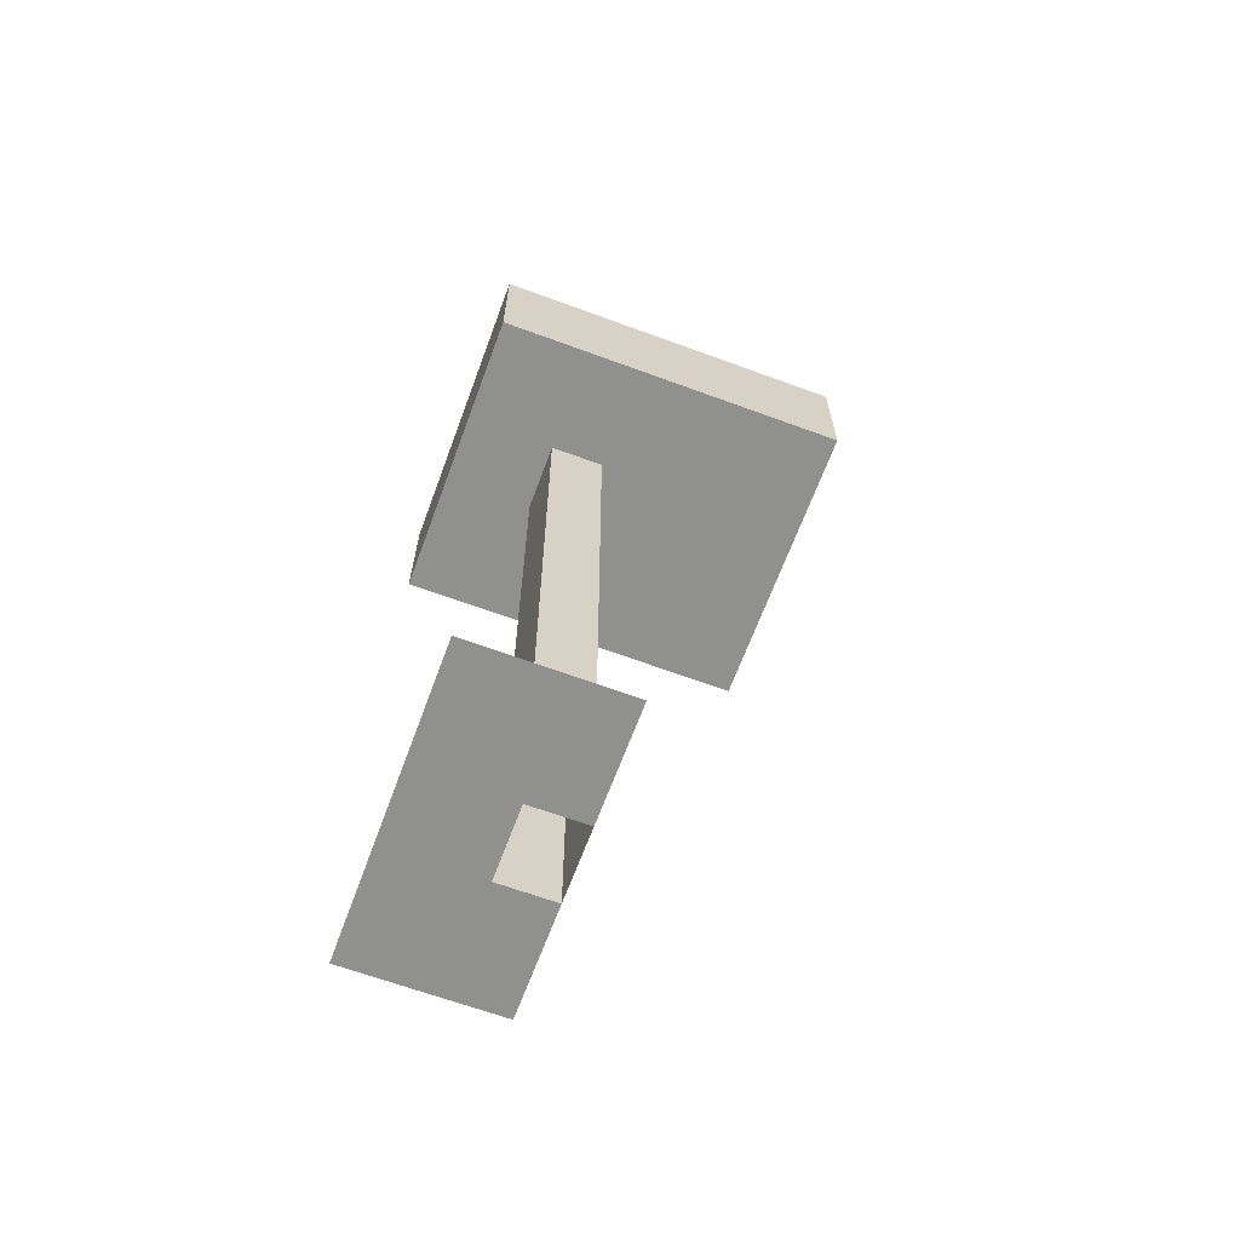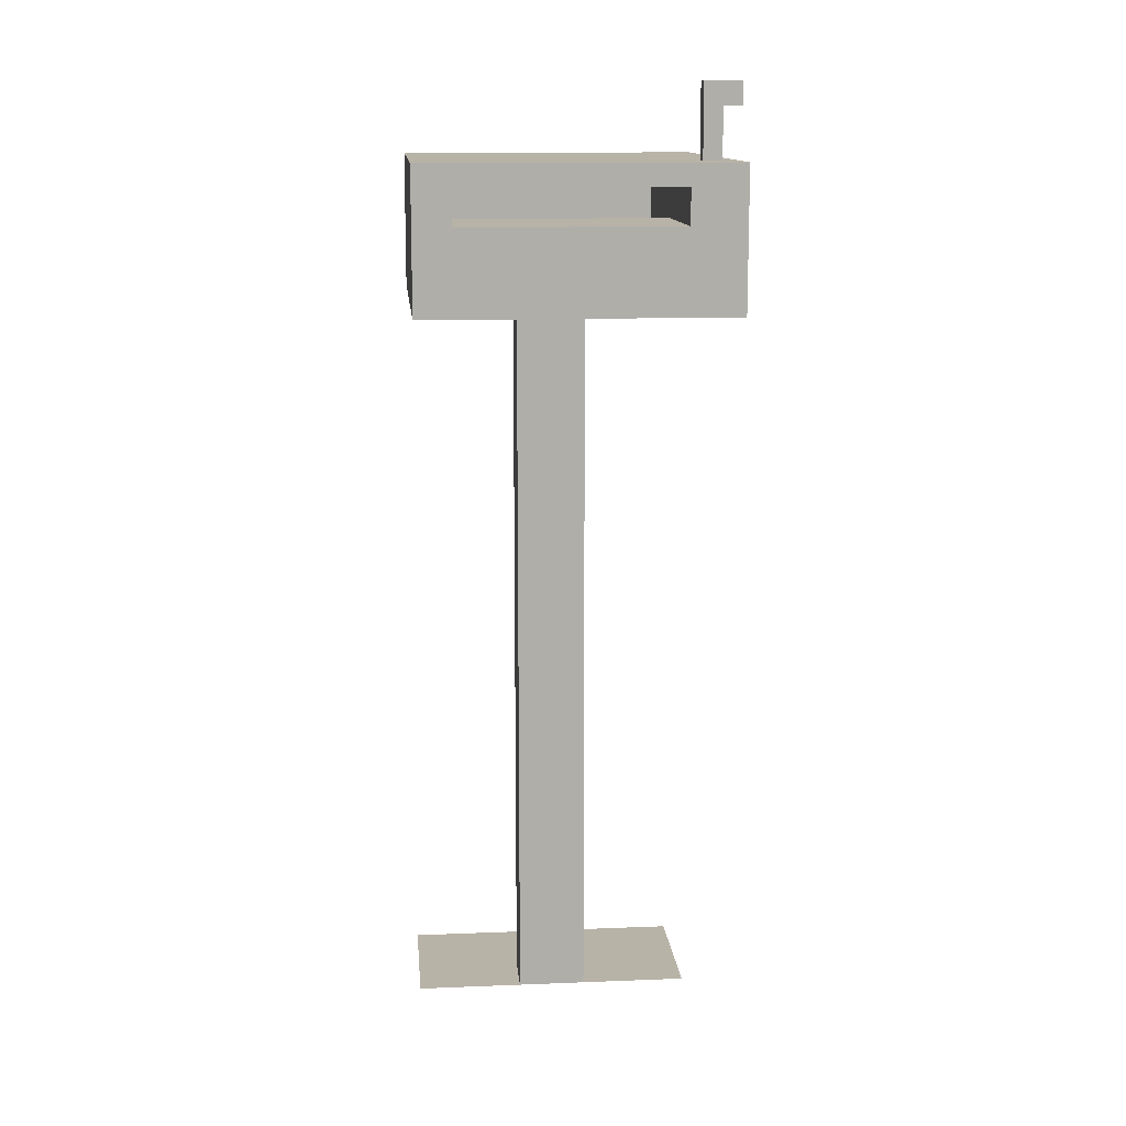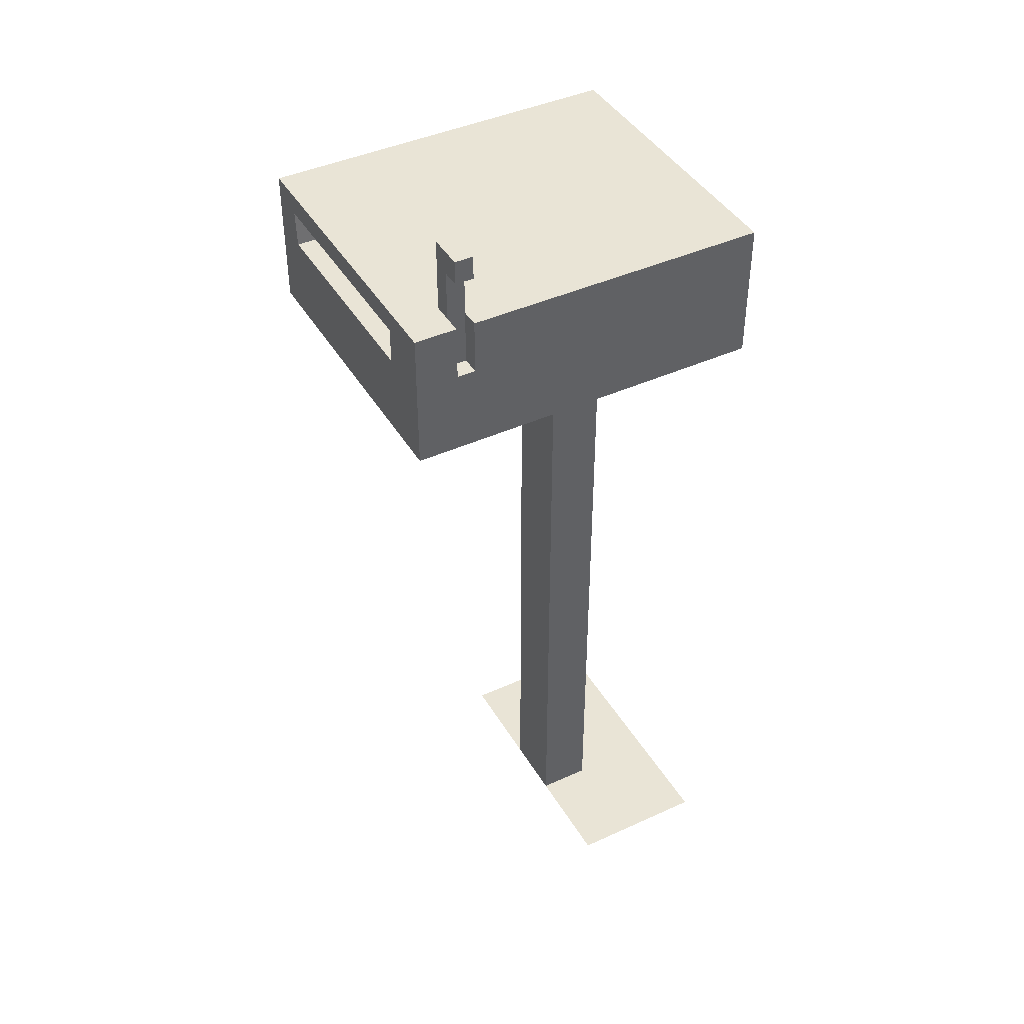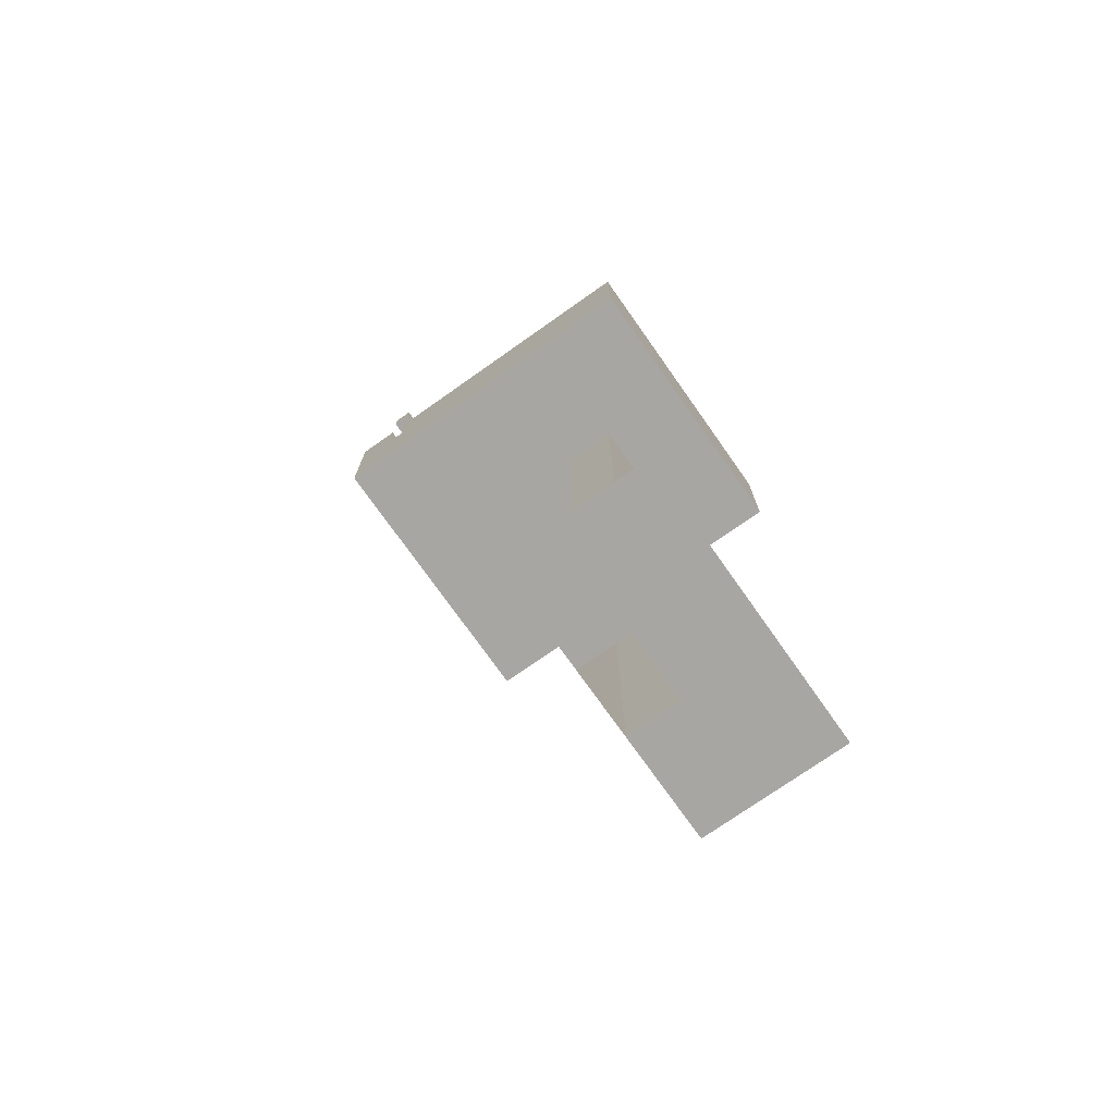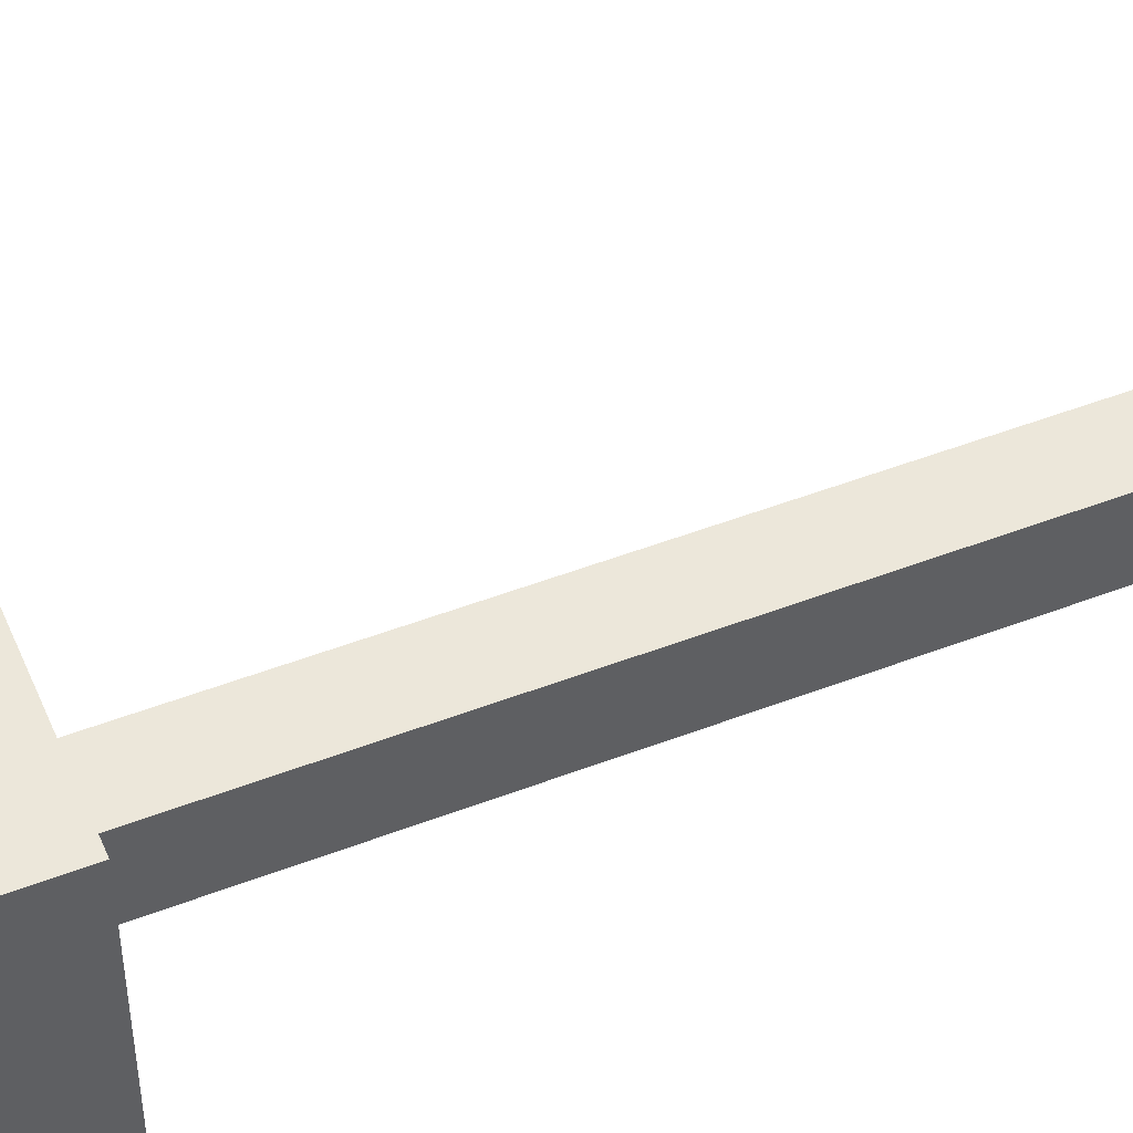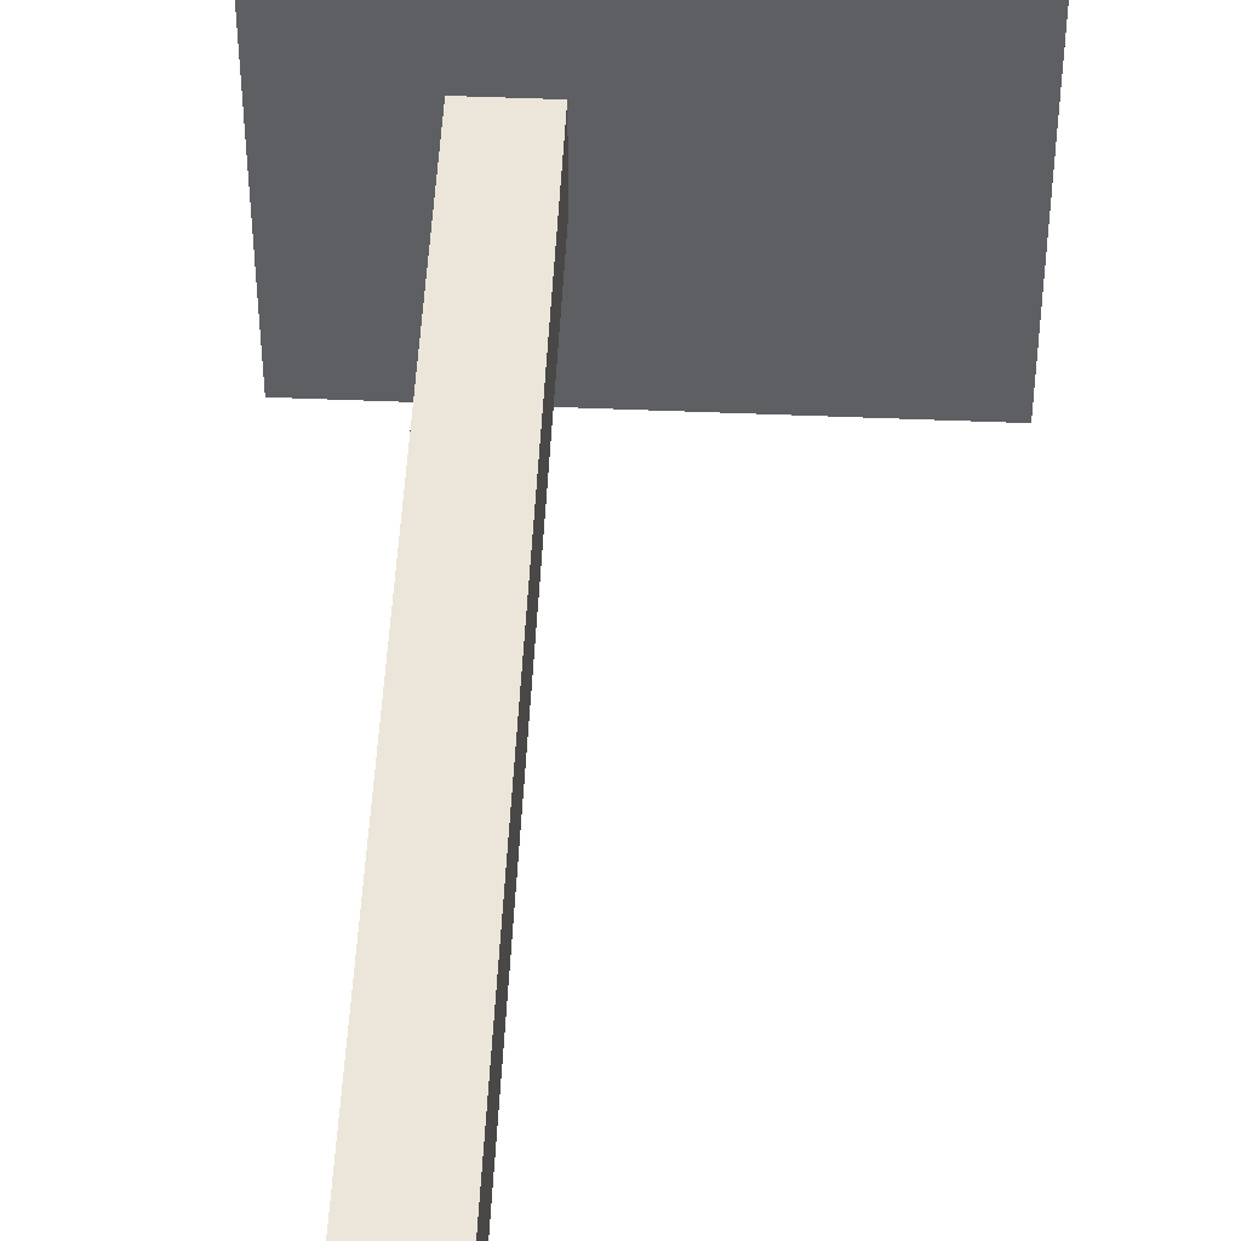
<metadata>
{"format":"obj","ext":"obj","renderer":"f3d","projection":"perspective","resolution":1024,"background":"white","views":[{"elev":-65.6,"azim":-20.3,"up":"+Y"},{"elev":12.9,"azim":84.8,"up":"+Y"},{"elev":42.7,"azim":151.5,"up":"+Y"},{"elev":-74.3,"azim":-144.8,"up":"+Y"},{"elev":51.0,"azim":-112.6,"up":"+Z"},{"elev":48.4,"azim":2.7,"up":"+Z"}]}
</metadata>
<code>
v -0.06785 0.02919 0.08054
v -0.06785 -0.6701 0.01568
v -0.06785 -0.6701 0.08054
v -0.06785 0.02919 0.01568
v -0.1186 -0.6701 0.08054
v 0.1352 0.02919 -0.1028
v -0.1186 0.02919 0.08054
v -0.1186 0.02919 0.01568
v -0.06785 -0.6701 0.1821
v 0.1352 0.02919 0.1821
v -0.2032 0.02919 0.1821
v -0.1186 -0.6701 0.01568
v -0.2032 -0.6701 -0.08585
v 0.1352 0.1061 0.1474
v -0.2032 0.02919 -0.1028
v -0.2032 -0.6701 0.1821
v 0.1352 0.1591 0.1821
v 0.1352 0.1061 -0.05309
v 0.0962 0.1083 -0.1028
v -0.2032 0.1591 -0.1028
v -0.06785 -0.6701 -0.08585
v -0.2032 0.1591 0.1821
v 0.1352 0.1391 0.15
v 0.1352 0.1591 -0.1028
v 0.008292 0.1061 -0.05309
v 0.0962 0.1591 -0.1028
v 0.07928 0.1083 -0.1028
v 0.1352 0.1391 -0.05309
v -0.1186 0.1391 0.15
v 0.008292 0.1061 0.1474
v 0.0962 0.1083 -0.08585
v 0.07928 0.1591 -0.1028
v 0.07928 0.1591 -0.06893
v 0.0962 0.1591 -0.08585
v 0.008292 0.07228 0.1474
v -0.1186 0.1391 -0.05309
v 0.07928 0.1083 -0.08585
v 0.07928 0.1591 -0.08585
v 0.0962 0.1591 -0.06893
v -0.1186 0.1061 0.1474
v 0.008292 0.07228 -0.05309
v -0.1186 0.07228 -0.05309
v 0.07928 0.205 -0.08585
v 0.0962 0.2268 -0.06893
v -0.1186 0.07228 0.1474
v 0.0962 0.205 -0.08585
v 0.07928 0.2268 -0.06893
v 0.0962 0.205 -0.1028
v 0.07928 0.2268 -0.1028
v 0.07928 0.205 -0.1028
v 0.0962 0.2268 -0.1028
g mesh1_mesh1-geometry
f 1 2 3
f 2 1 4
f 5 1 3
f 1 6 4
f 4 7 1
f 1 7 4
f 8 2 4
f 1 5 7
f 3 9 5
f 1 10 6
f 4 6 8
f 7 4 8
f 8 4 7
f 7 11 1
f 2 8 12
f 5 8 7
f 9 13 5
f 10 1 11
f 10 14 6
f 15 8 6
f 15 7 8
f 11 7 15
f 8 5 12
f 12 13 2
f 13 9 16
f 5 13 12
f 11 17 10
f 14 10 17
f 18 6 14
f 6 19 15
f 20 11 15
f 2 13 21
f 17 11 22
f 14 17 23
f 6 18 24
f 14 25 18
f 6 26 19
f 15 19 27
f 11 20 22
f 15 27 20
f 20 17 22
f 23 17 28
f 29 14 23
f 24 18 28
f 26 6 24
f 25 14 30
f 25 28 18
f 26 31 19
f 31 27 19
f 20 27 32
f 17 20 33
f 24 28 17
f 28 29 23
f 14 29 30
f 24 34 26
f 35 25 30
f 28 25 36
f 31 26 34
f 27 31 37
f 27 38 32
f 38 20 32
f 33 20 38
f 39 17 33
f 17 39 24
f 29 28 36
f 30 29 40
f 24 39 34
f 25 35 41
f 40 35 30
f 36 25 42
f 34 43 31
f 31 43 37
f 38 27 37
f 43 33 38
f 33 44 39
f 36 40 29
f 44 34 39
f 35 42 41
f 42 25 41
f 35 40 45
f 42 40 36
f 43 34 46
f 37 43 38
f 33 43 47
f 44 33 47
f 34 44 46
f 42 35 45
f 40 42 45
f 48 43 46
f 47 43 49
f 49 44 47
f 46 44 48
f 43 48 50
f 49 43 50
f 44 49 51
f 48 44 51
f 48 49 50
f 49 48 51
g mesh1_mesh1-geometry
f 3 2 1
f 4 1 2
f 3 1 5
f 4 6 1
f 4 2 8
f 7 5 1
f 5 9 3
f 6 10 1
f 8 6 4
f 1 11 7
f 12 8 2
f 7 8 5
f 5 13 9
f 11 1 10
f 6 14 10
f 6 8 15
f 8 7 15
f 15 7 11
f 12 5 8
f 2 13 12
f 16 9 13
f 12 13 5
f 10 17 11
f 17 10 14
f 14 6 18
f 15 19 6
f 15 11 20
f 21 13 2
f 22 11 17
f 23 17 14
f 24 18 6
f 18 25 14
f 19 26 6
f 27 19 15
f 22 20 11
f 20 27 15
f 22 17 20
f 28 17 23
f 23 14 29
f 28 18 24
f 24 6 26
f 30 14 25
f 18 28 25
f 19 31 26
f 19 27 31
f 32 27 20
f 33 20 17
f 17 28 24
f 23 29 28
f 30 29 14
f 26 34 24
f 36 25 28
f 34 26 31
f 37 31 27
f 32 38 27
f 32 20 38
f 38 20 33
f 33 17 39
f 24 39 17
f 36 28 29
f 40 29 30
f 34 39 24
f 30 35 40
f 42 25 36
f 37 27 38
f 29 40 36
f 41 25 42
f 45 40 35
f 36 40 42
f 45 42 40
f 46 43 48
f 50 48 43
g mesh1_mesh1-geometry
f 30 25 35
f 41 35 25
f 41 42 35
f 45 35 42
g mesh1_mesh1-geometry
f 31 43 34
f 37 43 31
f 38 33 43
f 39 44 33
f 39 34 44
f 46 34 43
f 38 43 37
f 47 43 33
f 47 33 44
f 46 44 34
f 49 43 47
f 47 44 49
f 48 44 46
f 50 43 49
f 51 49 44
f 51 44 48
f 50 49 48
f 51 48 49

</code>
